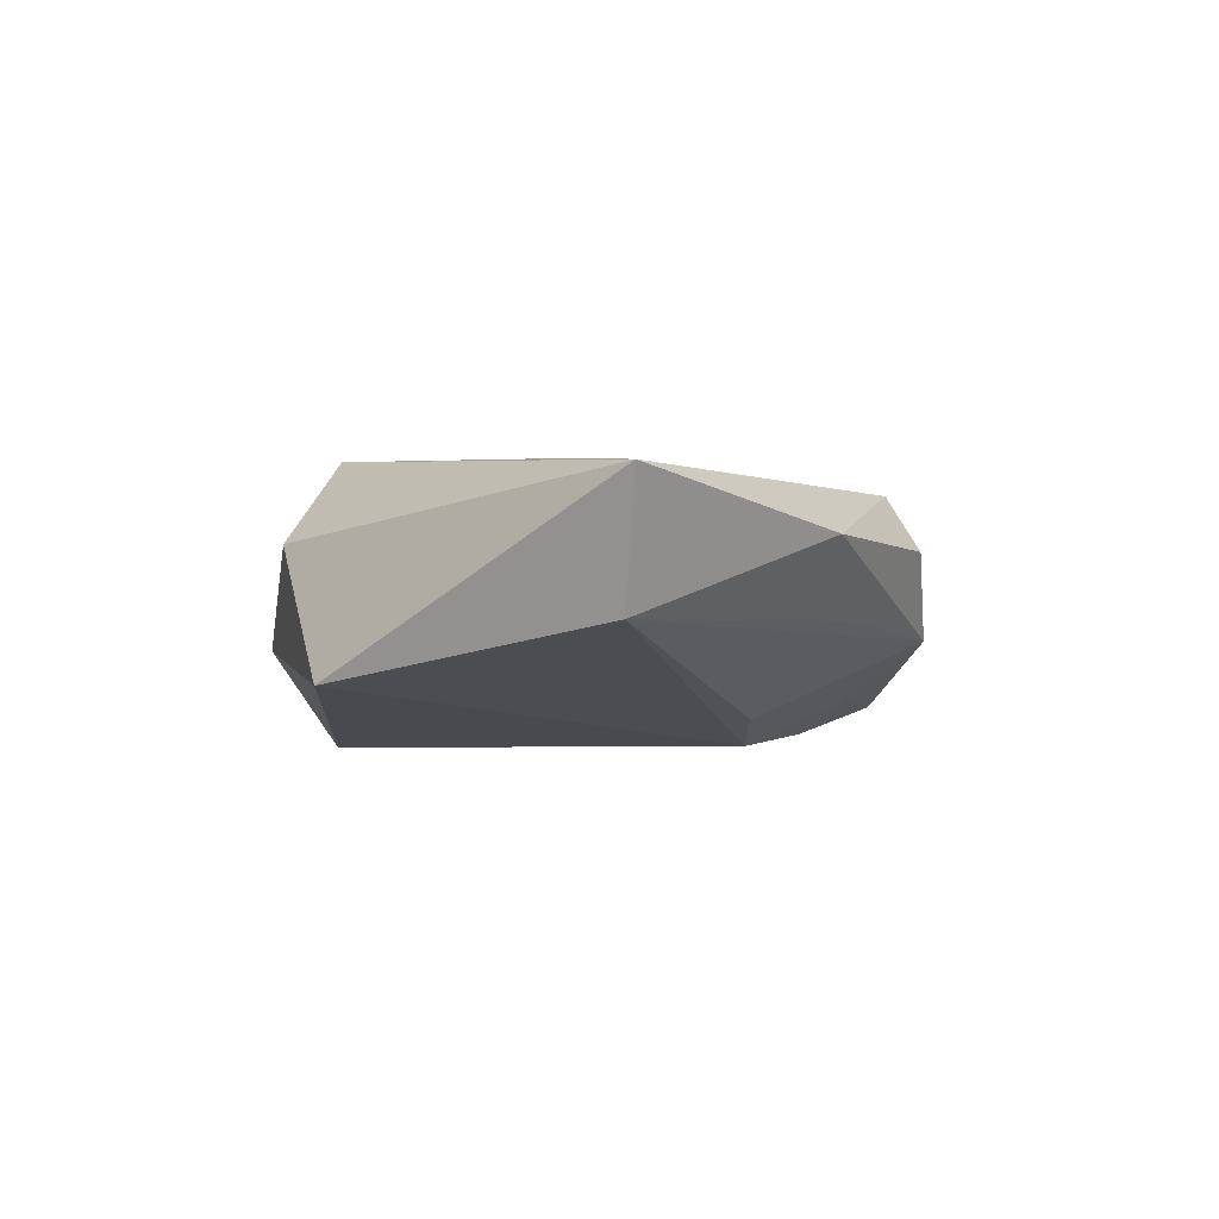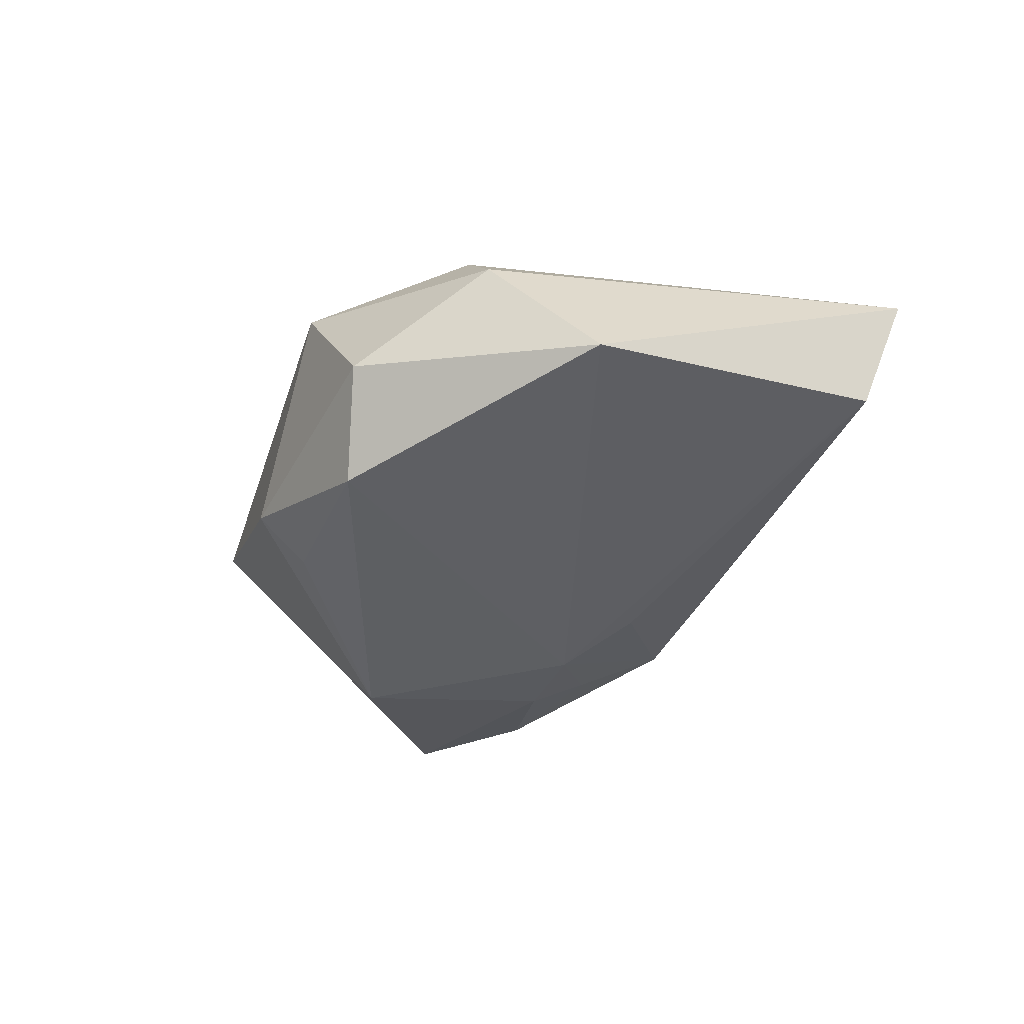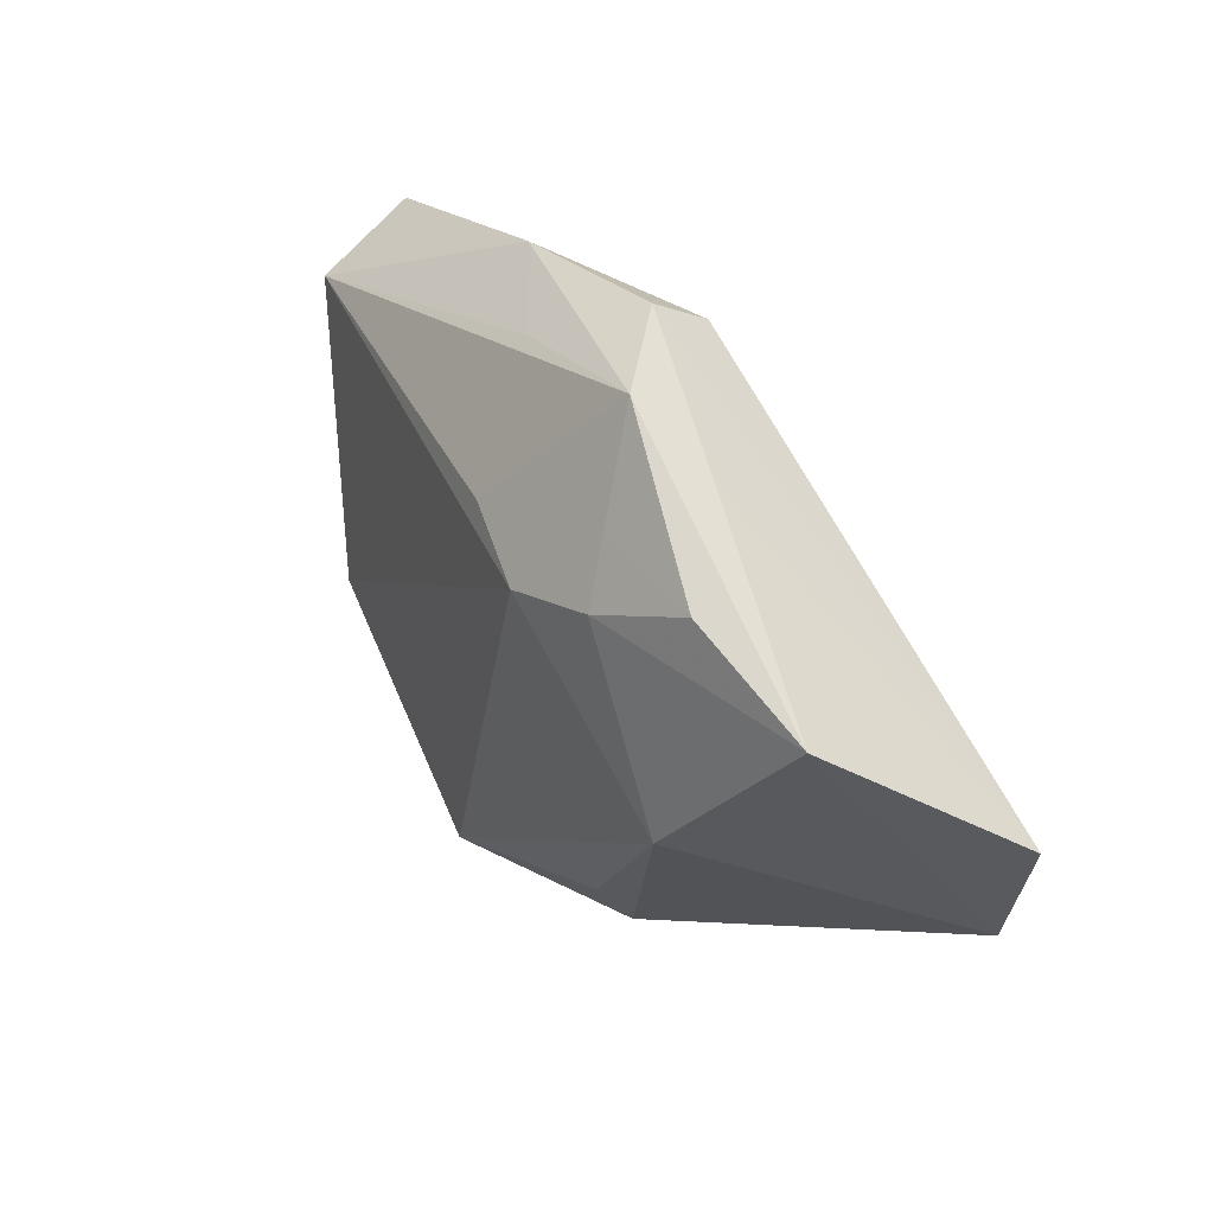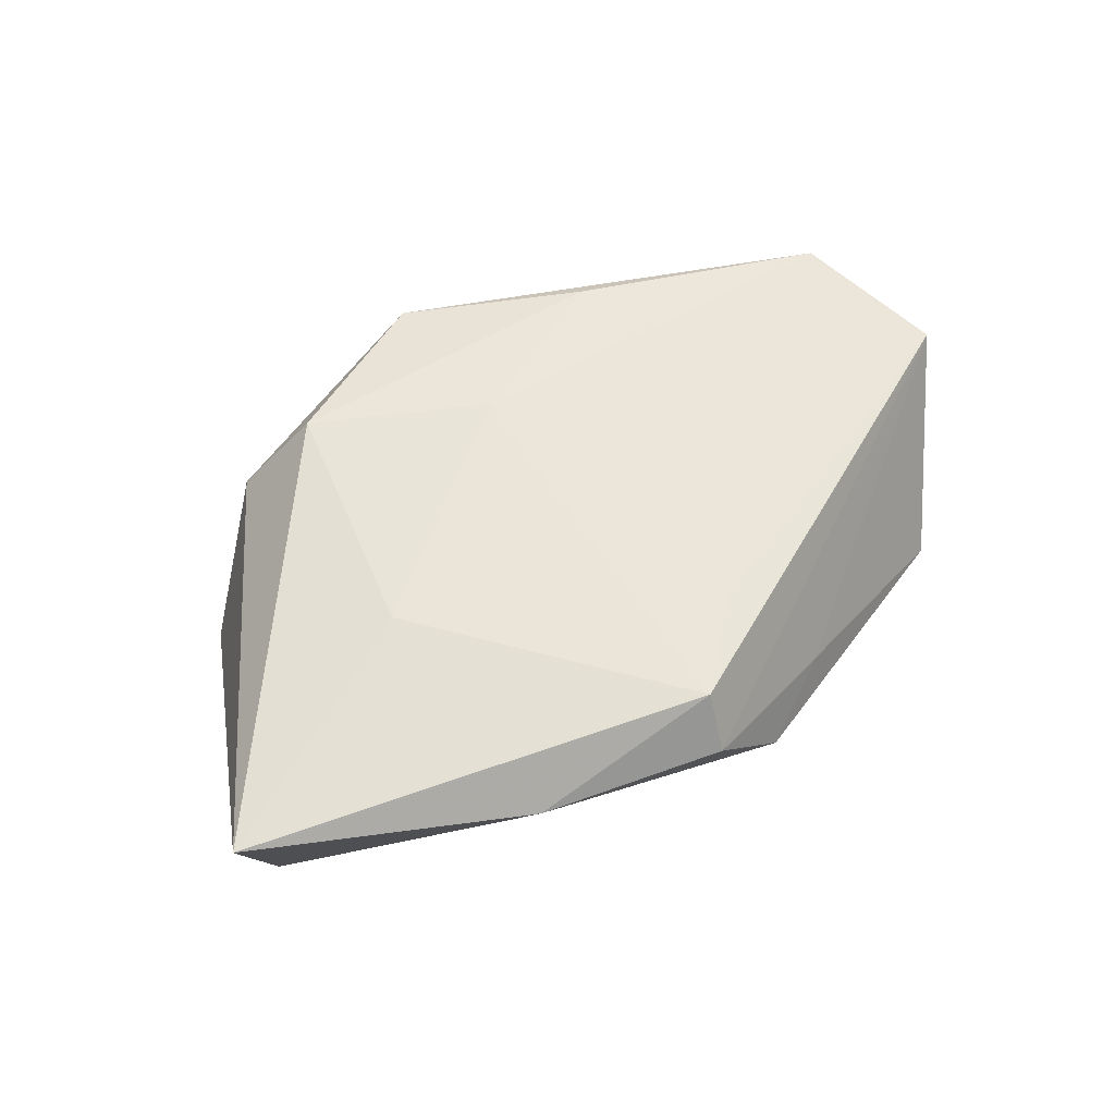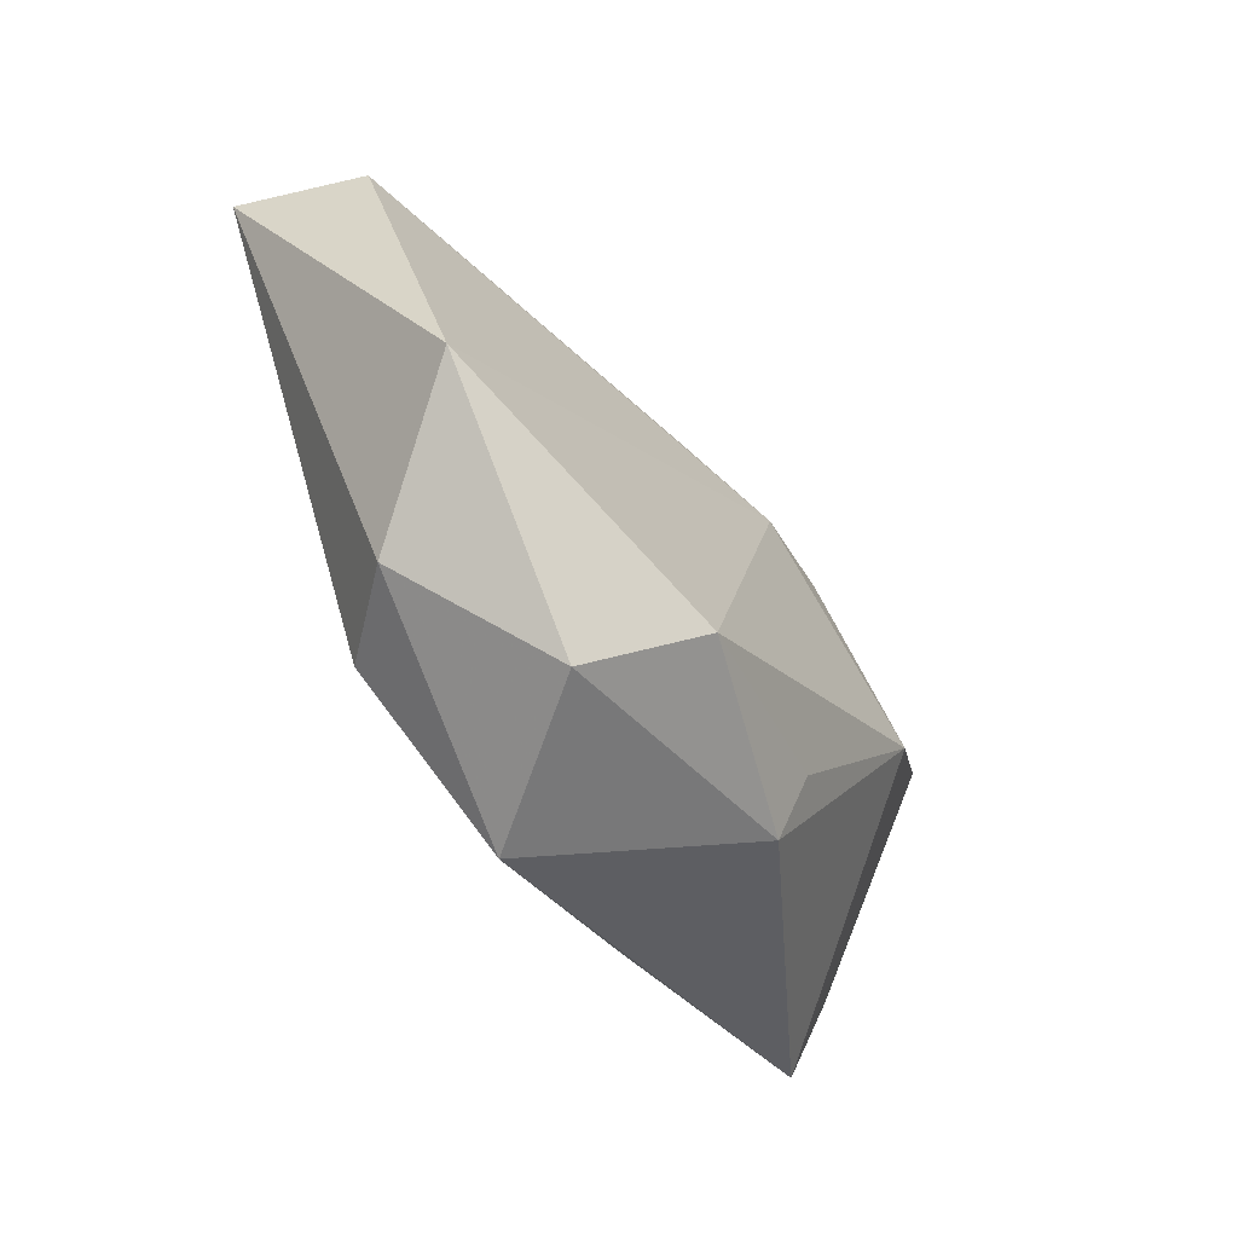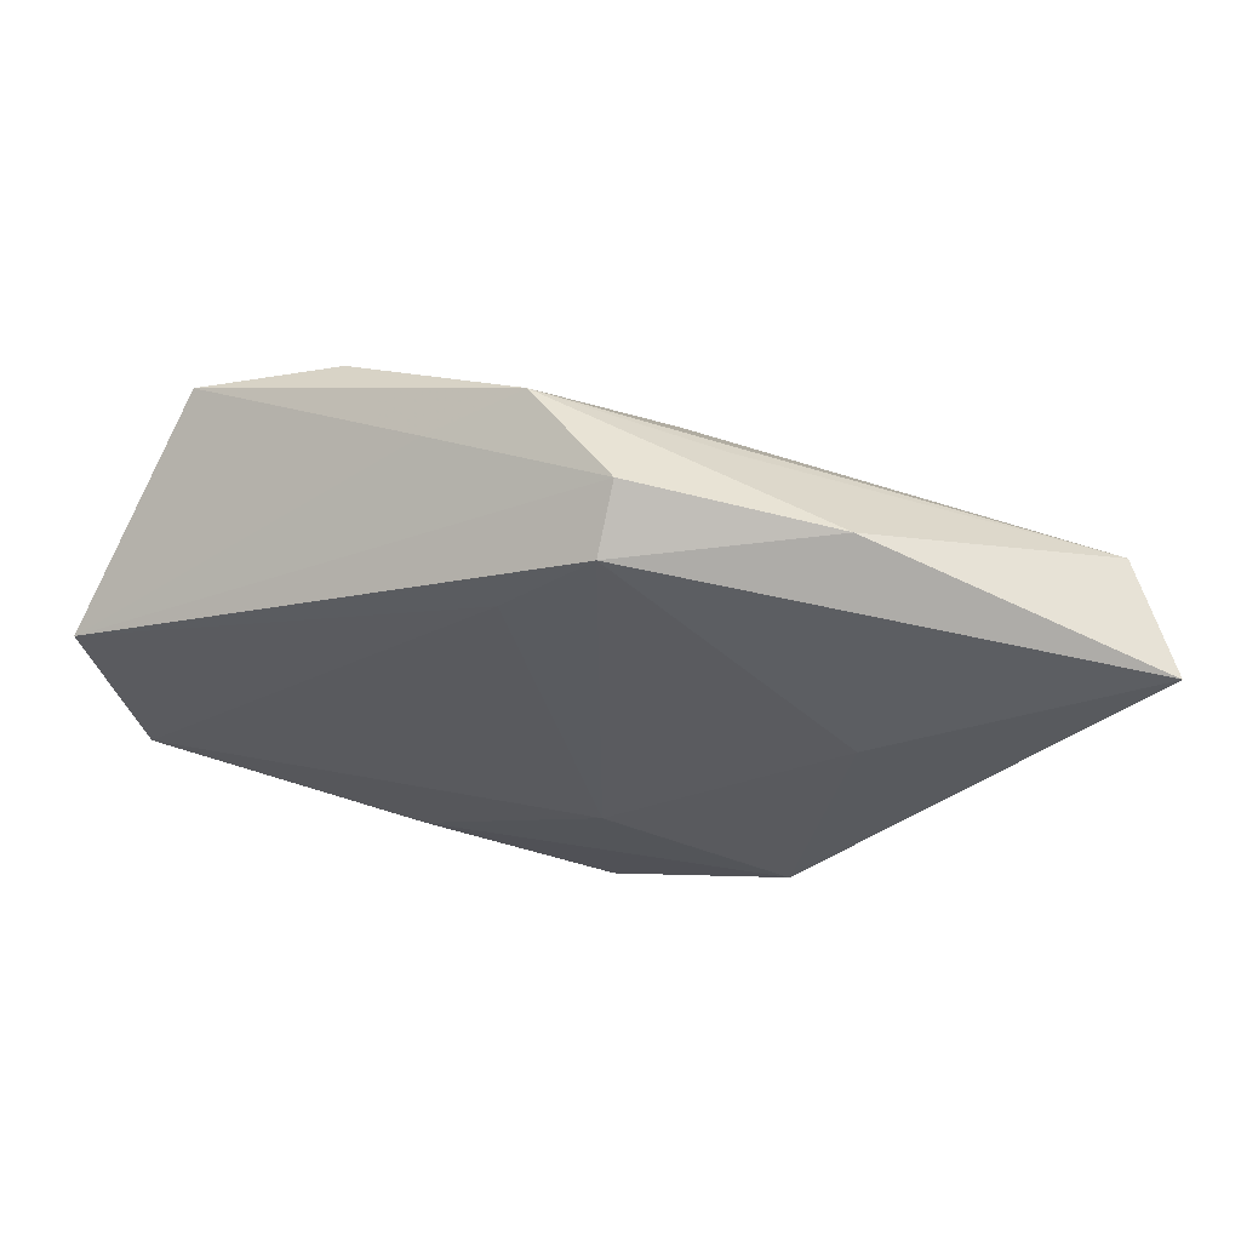
<metadata>
{"format":"obj","ext":"obj","renderer":"f3d","projection":"perspective","resolution":1024,"background":"white","views":[{"elev":-4.5,"azim":107.3,"up":"+Z"},{"elev":-40.2,"azim":50.6,"up":"+Z"},{"elev":40.9,"azim":-124.4,"up":"+Y"},{"elev":55.8,"azim":147.8,"up":"+Z"},{"elev":-62.9,"azim":127.0,"up":"+Y"},{"elev":60.8,"azim":8.7,"up":"+Y"}]}
</metadata>
<code>
v -0.006617 0.01497 -0.01603
v -0.04819 -0.01397 0.01277
v -0.02872 0.02483 -0.011
v -0.01504 -0.02196 -0.01195
v 0.01268 -0.03441 -0.005513
v -0.01447 0.02505 -0.01059
v -0.009579 0.03486 -0.004374
v -0.0008594 0.03225 0.01098
v 0.003465 0.01806 -0.01335
v 0.02118 0.0319 0.0045
v -0.01749 0.01881 -0.01445
v -2.948e-05 -0.01334 0.01477
v -0.01563 -0.02858 -0.007714
v 0.005621 -0.02946 -0.01615
v 0.009292 0.03013 -0.003318
v 0.01987 -0.02294 0.01423
v 0.05265 0.01986 0.008142
v 0.03791 -0.0176 -0.01068
v -0.04393 0.01972 -0.009609
v 0.0007159 -0.03369 0.01192
v 0.02776 -0.02597 0.004625
v -0.02992 -6.036e-05 -0.01558
v -0.05367 0.003561 0.01076
v 0.04741 0.01728 -0.005559
v -0.01948 -0.02358 0.01352
v -0.0002537 0.03618 0.004677
v 0.02455 0.005604 0.01281
v -0.009994 0.02258 0.01151
v -0.01912 0.02918 -0.001481
f 2 19 22
f 23 19 2
f 17 18 24
f 2 22 13
f 13 20 2
f 14 22 1
f 24 18 1
f 1 18 14
f 26 23 8
f 2 20 25
f 25 20 16
f 25 12 2
f 16 12 25
f 14 18 5
f 5 13 14
f 20 13 5
f 2 12 28
f 28 12 8
f 28 23 2
f 8 23 28
f 27 17 8
f 16 17 27
f 8 12 27
f 27 12 16
f 21 17 16
f 18 17 21
f 21 5 18
f 16 20 21
f 20 5 21
f 4 22 14
f 14 13 4
f 4 13 22
f 9 7 24
f 24 1 9
f 9 1 7
f 11 22 19
f 11 1 22
f 29 7 19
f 29 26 7
f 19 23 29
f 23 26 29
f 8 17 10
f 10 26 8
f 10 17 24
f 7 26 10
f 19 7 3
f 3 11 19
f 7 1 6
f 1 11 6
f 6 3 7
f 11 3 6
f 24 7 15
f 15 10 24
f 7 10 15

</code>
